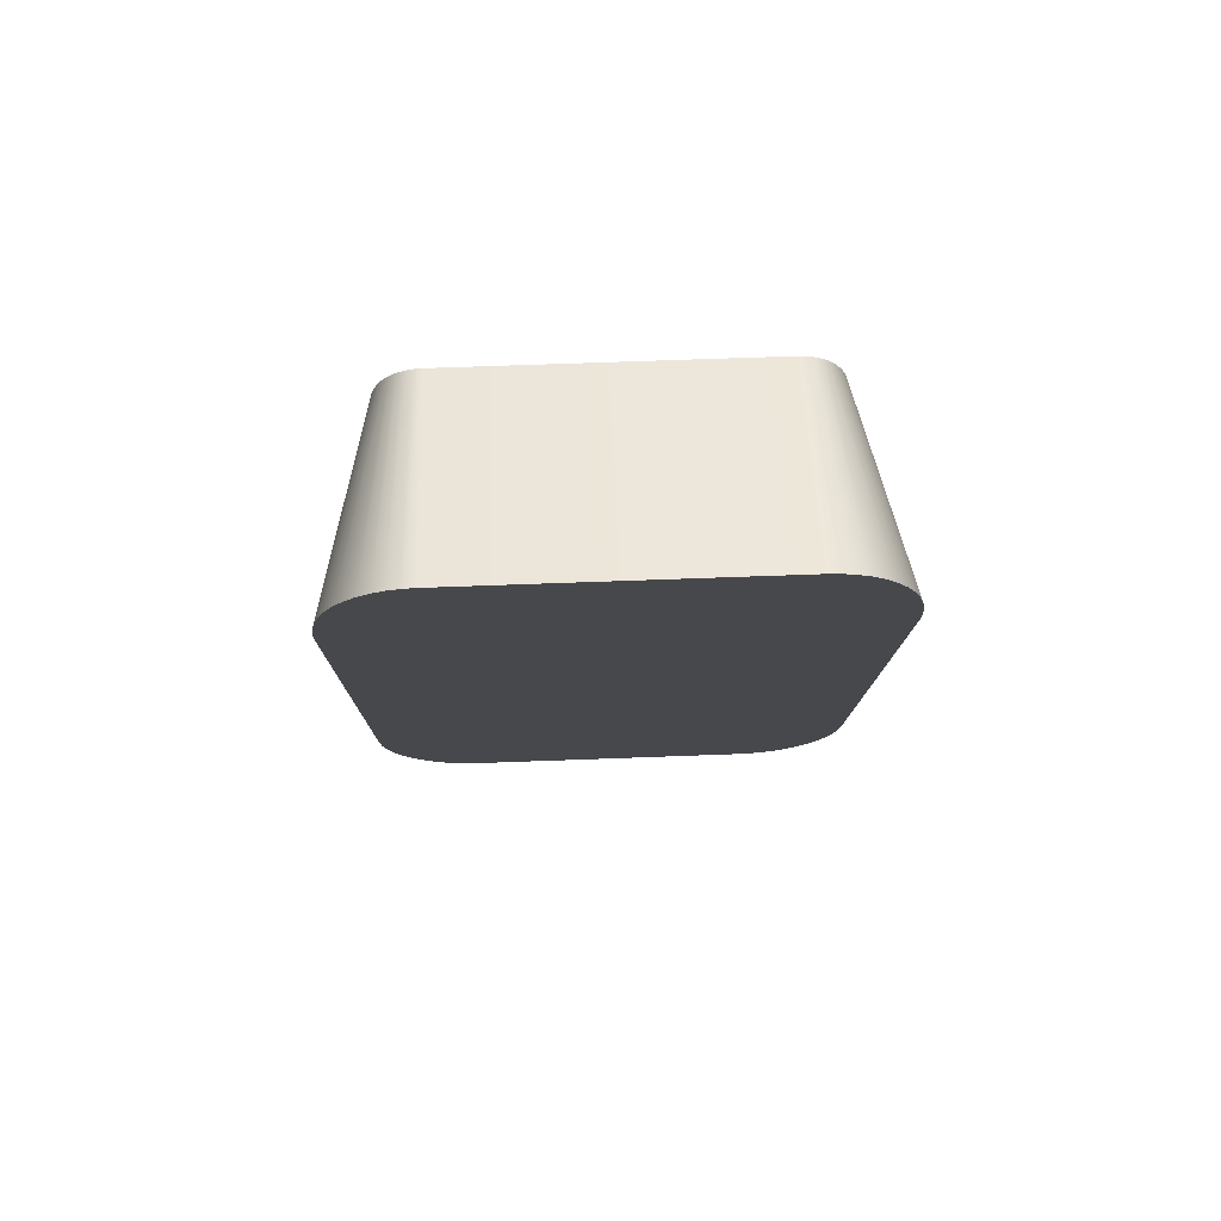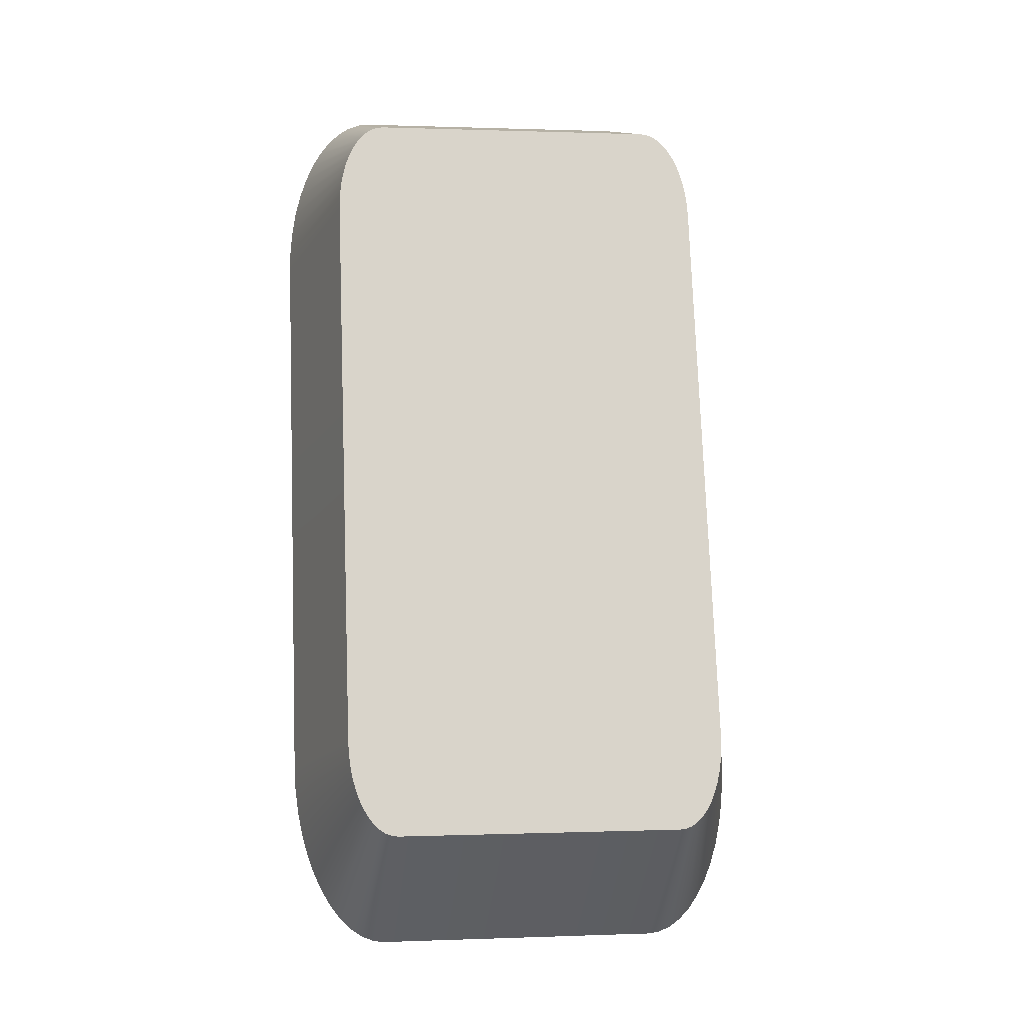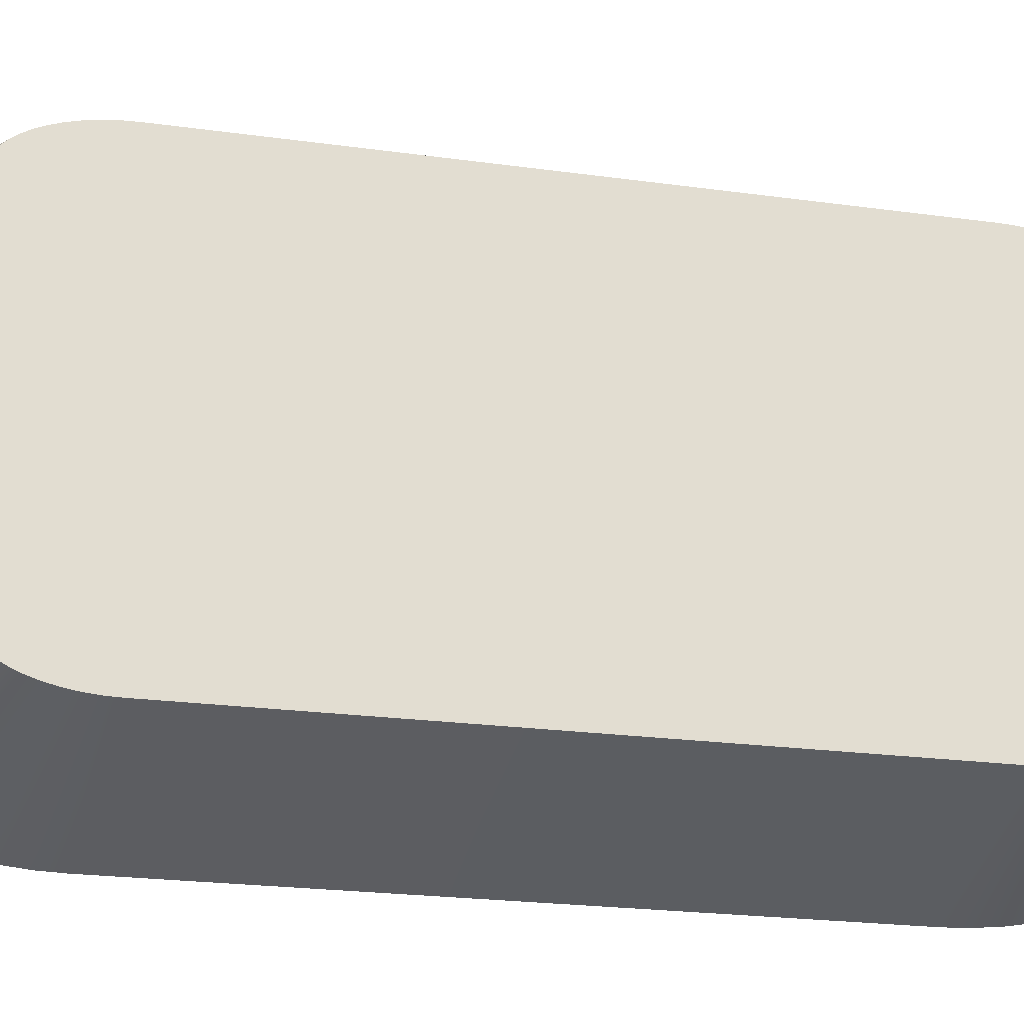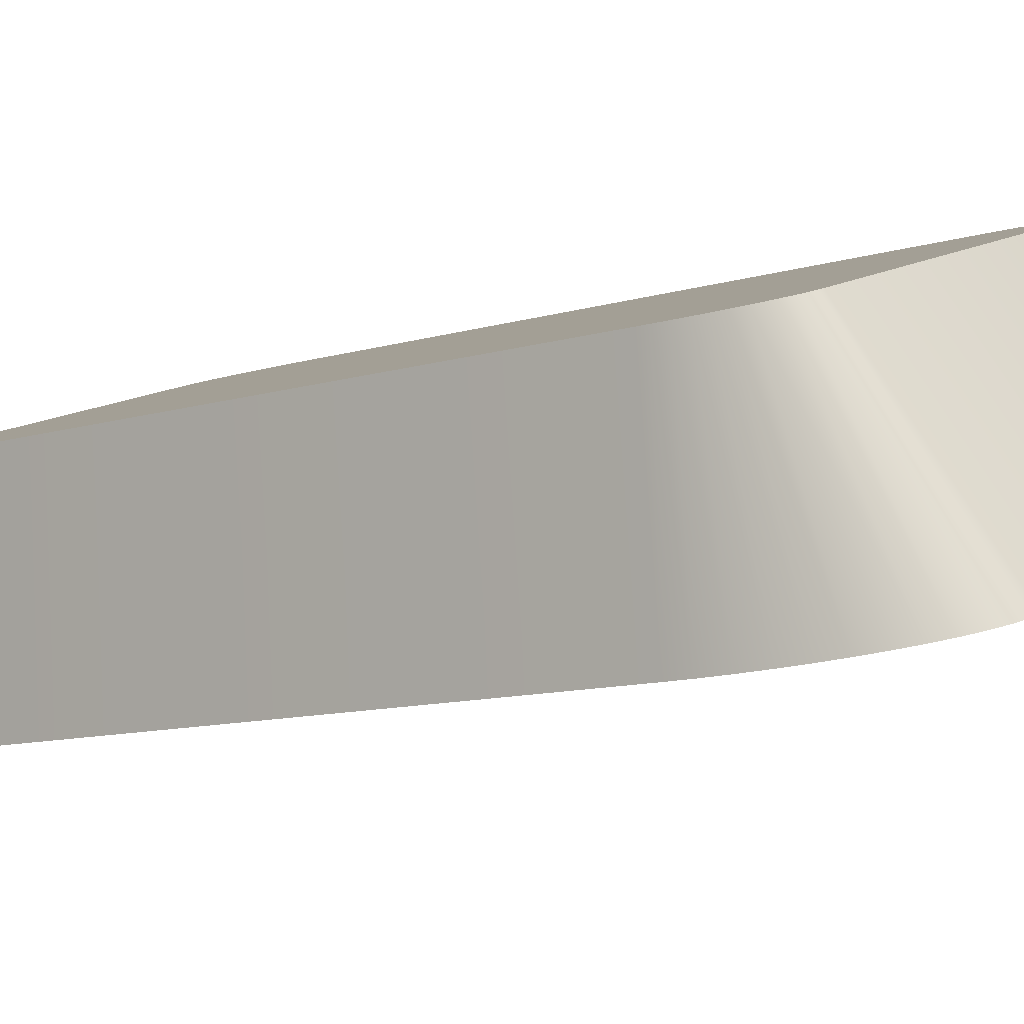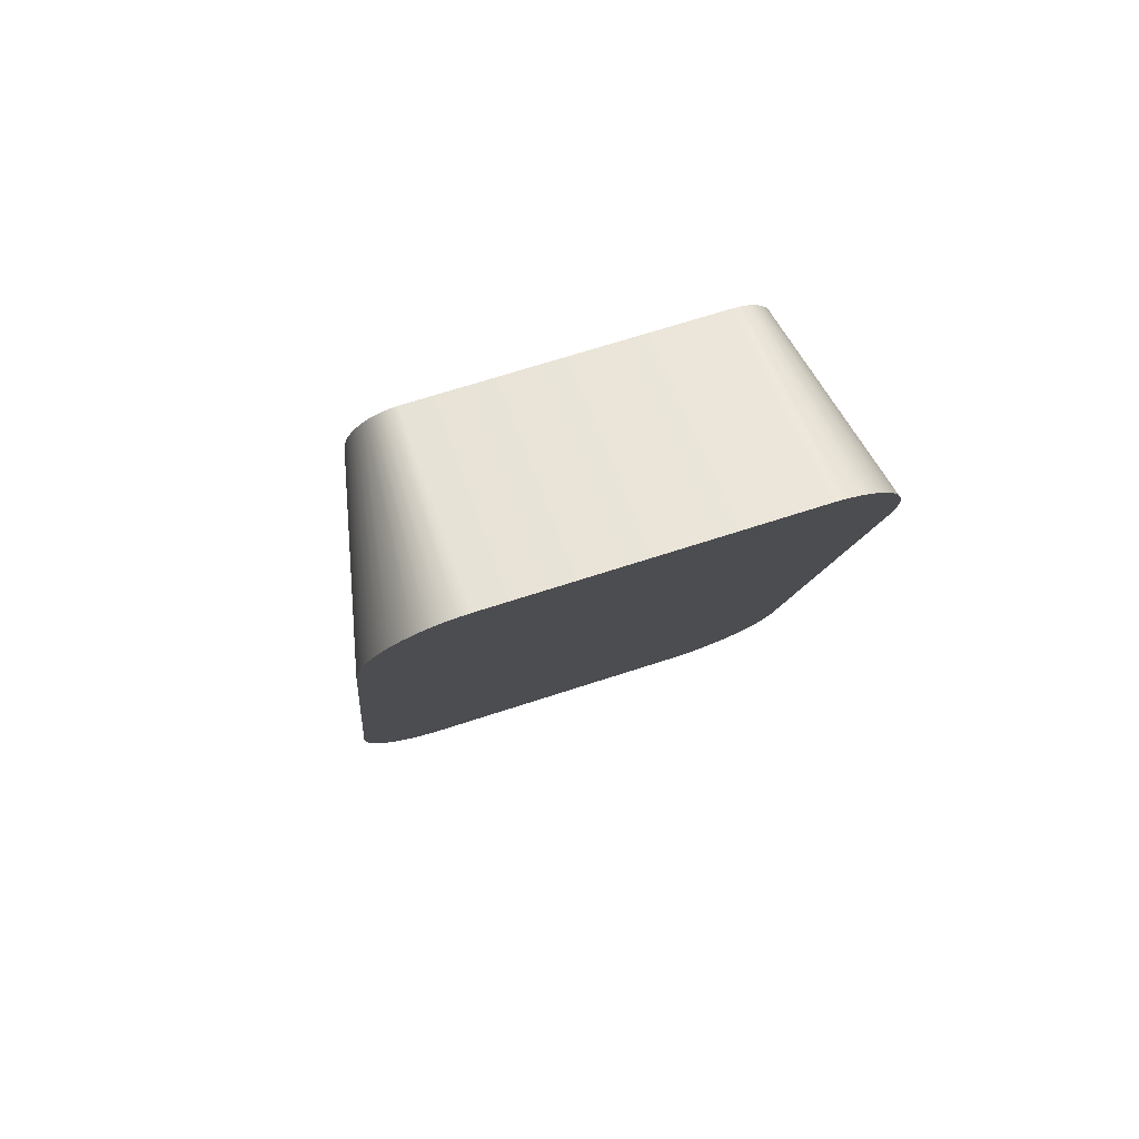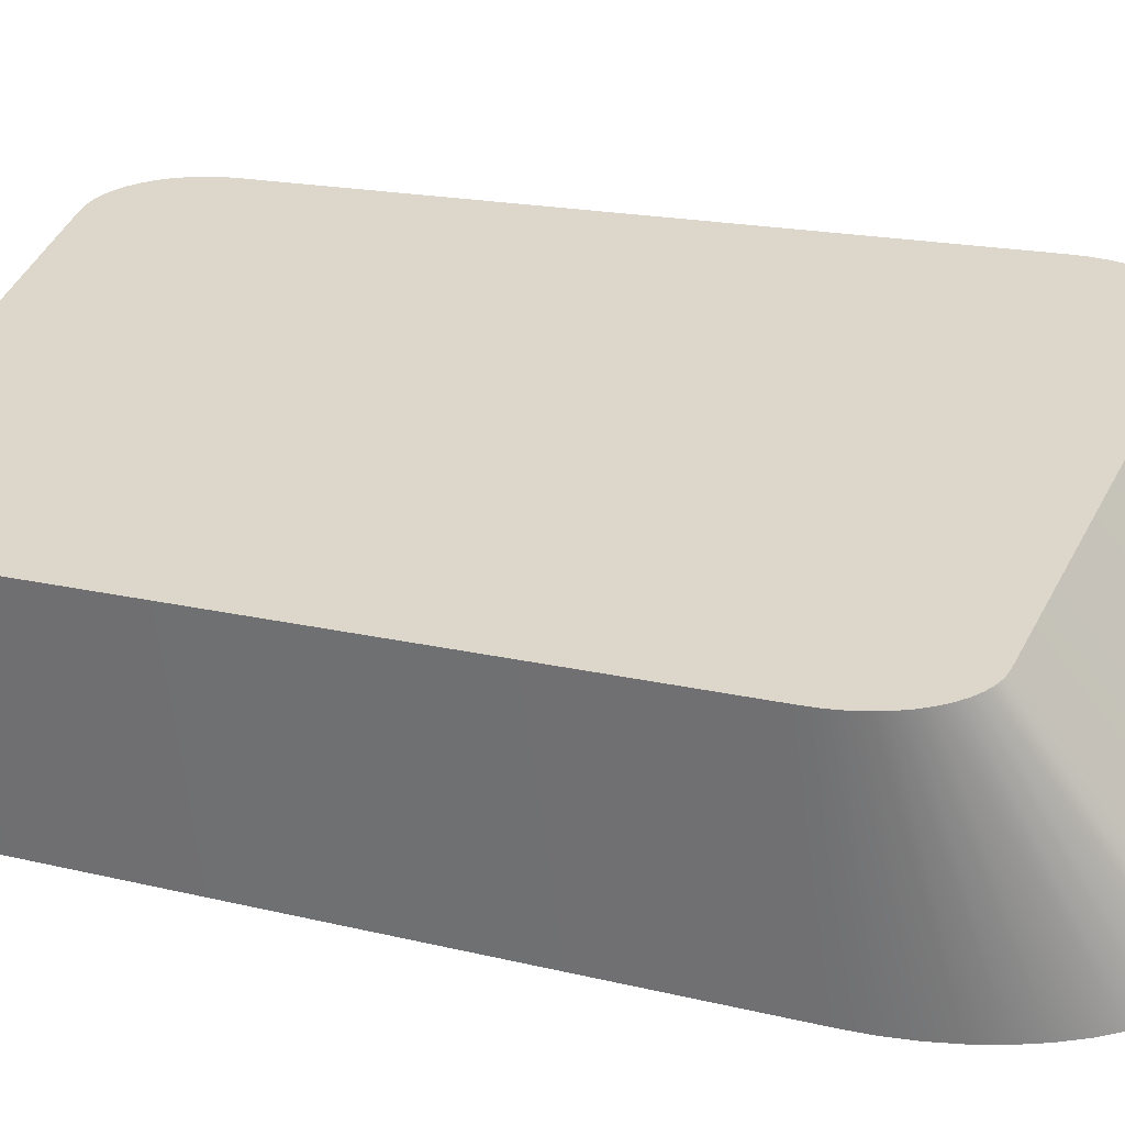
<metadata>
{"format":"obj","ext":"obj","renderer":"f3d","projection":"perspective","resolution":1024,"background":"white","views":[{"elev":63.8,"azim":-2.2,"up":"+Z"},{"elev":0.5,"azim":171.8,"up":"+Z"},{"elev":66.4,"azim":-91.0,"up":"+Y"},{"elev":14.2,"azim":126.8,"up":"+Y"},{"elev":66.2,"azim":-18.4,"up":"+Z"},{"elev":46.2,"azim":116.0,"up":"+Y"}]}
</metadata>
<code>
o Grouper_1_41/Grouper_1/mesh29/mesh29-geometry#mesh29-geometry
v 0.8413 0.04121 -0.02155
v 0.8412 0.01569 0.07369
v 0.8412 0.04067 -0.01953
v 0.8413 0.01515 0.07572
v 0.8332 0.009729 -0.02836
v 0.8415 0.04174 -0.02355
v 0.8332 -0.01552 0.06587
v 0.8333 0.01068 -0.03189
v 0.8415 0.01461 0.07772
v 0.8333 -0.01647 0.06941
v 0.8338 0.01174 -0.03587
v 0.8418 0.04226 -0.02547
v 0.8338 -0.01753 0.07339
v 0.8418 0.0141 0.07964
v 0.8344 -0.01856 0.07722
v 0.8344 0.01277 -0.0397
v 0.8423 0.04275 -0.02729
v 0.8423 0.01361 0.08146
v 0.8354 -0.01954 0.08086
v 0.8354 0.01374 -0.04334
v 0.8429 0.0432 -0.02898
v 0.8429 0.01315 0.08315
v 0.8365 -0.02044 0.08422
v 0.8365 0.01465 -0.04671
v 0.8436 0.04361 -0.03051
v 0.8436 0.01274 0.08468
v 0.8379 -0.02125 0.08727
v 0.8379 0.01546 -0.04975
v 0.8443 0.04397 -0.03185
v 0.8395 0.01618 -0.05242
v 0.8443 0.01239 0.08602
v 0.8395 -0.02197 0.08994
v 0.8452 0.04427 -0.03298
v 0.8412 -0.02257 0.09219
v 0.8412 0.01678 -0.05468
v 0.8452 0.01208 0.08715
v 0.8462 0.04451 -0.03388
v 0.8431 -0.02305 0.09398
v 0.8431 0.01726 -0.05647
v 0.8462 0.01184 0.08805
v 0.8451 0.01761 -0.05777
v 0.8472 0.04469 -0.03453
v 0.8451 -0.0234 0.09529
v 0.8472 0.01167 0.0887
v 0.8482 0.0448 -0.03493
v 0.8472 -0.02361 0.09608
v 0.8472 0.01782 -0.05856
v 0.8482 0.01156 0.0891
v 0.8492 0.04483 -0.03506
v 0.849 -0.02368 0.09631
v 0.849 0.01788 -0.05879
v 0.8492 0.01153 0.08923
v 0.8975 0.04483 -0.03506
v 0.8978 -0.02368 0.09631
v 0.8978 0.01788 -0.05879
v 0.8975 0.01153 0.08923
v 0.8996 0.01782 -0.05856
v 0.8996 -0.02361 0.09608
v 0.8985 0.0448 -0.03493
v 0.8985 0.01156 0.0891
v 0.9016 0.01761 -0.05777
v 0.9016 -0.0234 0.09529
v 0.8996 0.01167 0.0887
v 0.8996 0.04469 -0.03453
v 0.9006 0.04451 -0.03388
v 0.9036 -0.02305 0.09398
v 0.9006 0.01184 0.08805
v 0.9036 0.01726 -0.05647
v 0.9055 0.01678 -0.05468
v 0.9015 0.01208 0.08715
v 0.9055 -0.02257 0.09219
v 0.9015 0.04427 -0.03298
v 0.9073 0.01618 -0.05242
v 0.9073 -0.02197 0.08994
v 0.9024 0.04397 -0.03185
v 0.9024 0.01239 0.08602
v 0.9032 0.04361 -0.03051
v 0.9088 -0.02125 0.08727
v 0.9088 0.01546 -0.04975
v 0.9032 0.01274 0.08468
v 0.9102 0.01465 -0.04671
v 0.9102 -0.02044 0.08422
v 0.9039 0.0432 -0.02898
v 0.9039 0.01315 0.08315
v 0.9114 0.01374 -0.04334
v 0.9114 -0.01954 0.08086
v 0.9045 0.04275 -0.02729
v 0.9045 0.01361 0.08146
v 0.9123 0.01277 -0.0397
v 0.9123 -0.01856 0.07722
v 0.9049 0.04226 -0.02547
v 0.9049 0.0141 0.07964
v 0.913 0.01174 -0.03587
v 0.913 -0.01753 0.07339
v 0.9053 0.04174 -0.02355
v 0.9053 0.01461 0.07772
v 0.9134 0.01068 -0.03189
v 0.9134 -0.01647 0.06941
v 0.9055 0.04121 -0.02155
v 0.9055 0.01515 0.07572
v 0.9135 0.009729 -0.02836
v 0.9135 -0.01552 0.06587
v 0.9055 0.04067 -0.01953
v 0.9055 0.01569 0.07369
f 1 2 3
f 2 1 4
f 3 2 1
f 4 1 2
f 2 5 3
f 3 5 2
f 5 1 3
f 3 1 5
f 4 1 6
f 6 1 4
f 4 7 2
f 2 7 4
f 5 2 7
f 7 2 5
f 1 5 8
f 8 5 1
f 8 6 1
f 1 6 8
f 4 6 9
f 9 6 4
f 7 4 10
f 10 4 7
f 10 5 7
f 7 5 10
f 5 10 8
f 8 10 5
f 6 8 11
f 11 8 6
f 9 6 12
f 12 6 9
f 9 10 4
f 4 10 9
f 8 10 13
f 13 10 8
f 8 13 11
f 11 13 8
f 11 12 6
f 6 12 11
f 9 12 14
f 14 12 9
f 10 9 13
f 13 9 10
f 11 13 15
f 15 13 11
f 12 11 16
f 16 11 12
f 14 12 17
f 17 12 14
f 14 13 9
f 9 13 14
f 13 14 15
f 15 14 13
f 11 15 16
f 16 15 11
f 16 17 12
f 12 17 16
f 14 17 18
f 18 17 14
f 18 15 14
f 14 15 18
f 16 15 19
f 19 15 16
f 17 16 20
f 20 16 17
f 18 17 21
f 21 17 18
f 15 18 19
f 19 18 15
f 16 19 20
f 20 19 16
f 20 21 17
f 17 21 20
f 18 21 22
f 22 21 18
f 22 19 18
f 18 19 22
f 20 19 23
f 23 19 20
f 21 20 24
f 24 20 21
f 22 21 25
f 25 21 22
f 19 22 23
f 23 22 19
f 20 23 24
f 24 23 20
f 24 25 21
f 21 25 24
f 22 25 26
f 26 25 22
f 26 23 22
f 22 23 26
f 24 23 27
f 27 23 24
f 25 24 28
f 28 24 25
f 26 25 29
f 29 25 26
f 23 26 27
f 27 26 23
f 24 27 28
f 28 27 24
f 30 25 28
f 28 25 30
f 25 30 29
f 29 30 25
f 26 29 31
f 31 29 26
f 31 27 26
f 26 27 31
f 28 27 32
f 32 27 28
f 28 32 30
f 30 32 28
f 30 33 29
f 29 33 30
f 31 29 33
f 33 29 31
f 27 31 32
f 32 31 27
f 30 32 34
f 34 32 30
f 33 30 35
f 35 30 33
f 31 33 36
f 36 33 31
f 31 34 32
f 32 34 31
f 30 34 35
f 35 34 30
f 35 37 33
f 33 37 35
f 36 33 37
f 37 33 36
f 34 31 36
f 36 31 34
f 35 34 38
f 38 34 35
f 37 35 39
f 39 35 37
f 36 37 40
f 40 37 36
f 36 38 34
f 34 38 36
f 35 38 39
f 39 38 35
f 41 37 39
f 39 37 41
f 40 37 42
f 42 37 40
f 38 36 40
f 40 36 38
f 39 38 43
f 43 38 39
f 37 41 42
f 42 41 37
f 39 43 41
f 41 43 39
f 40 42 44
f 44 42 40
f 40 43 38
f 38 43 40
f 41 45 42
f 42 45 41
f 41 43 46
f 46 43 41
f 44 42 45
f 45 42 44
f 43 40 44
f 44 40 43
f 45 41 47
f 47 41 45
f 44 46 43
f 43 46 44
f 41 46 47
f 47 46 41
f 44 45 48
f 48 45 44
f 47 49 45
f 45 49 47
f 46 44 48
f 48 44 46
f 47 46 50
f 50 46 47
f 48 45 49
f 49 45 48
f 49 47 51
f 51 47 49
f 52 46 48
f 48 46 52
f 46 52 50
f 50 52 46
f 47 50 51
f 51 50 47
f 48 49 52
f 52 49 48
f 51 53 49
f 49 53 51
f 52 54 50
f 50 54 52
f 51 50 54
f 54 50 51
f 52 49 53
f 53 49 52
f 53 51 55
f 55 51 53
f 54 52 56
f 56 52 54
f 51 54 55
f 55 54 51
f 52 53 56
f 56 53 52
f 57 53 55
f 55 53 57
f 56 58 54
f 54 58 56
f 55 54 58
f 58 54 55
f 56 53 59
f 59 53 56
f 53 57 59
f 59 57 53
f 55 58 57
f 57 58 55
f 58 56 60
f 60 56 58
f 56 59 60
f 60 59 56
f 61 59 57
f 57 59 61
f 57 58 62
f 62 58 57
f 63 58 60
f 60 58 63
f 60 59 64
f 64 59 60
f 59 61 64
f 64 61 59
f 57 62 61
f 61 62 57
f 58 63 62
f 62 63 58
f 60 64 63
f 63 64 60
f 61 65 64
f 64 65 61
f 61 62 66
f 66 62 61
f 67 62 63
f 63 62 67
f 63 64 65
f 65 64 63
f 65 61 68
f 68 61 65
f 62 67 66
f 66 67 62
f 61 66 68
f 68 66 61
f 63 65 67
f 67 65 63
f 69 65 68
f 68 65 69
f 70 66 67
f 67 66 70
f 68 66 71
f 71 66 68
f 67 65 72
f 72 65 67
f 65 69 72
f 72 69 65
f 68 71 69
f 69 71 68
f 66 70 71
f 71 70 66
f 67 72 70
f 70 72 67
f 73 72 69
f 69 72 73
f 69 71 73
f 73 71 69
f 70 74 71
f 71 74 70
f 70 72 75
f 75 72 70
f 72 73 75
f 75 73 72
f 73 71 74
f 74 71 73
f 74 70 76
f 76 70 74
f 70 75 76
f 76 75 70
f 73 77 75
f 75 77 73
f 73 74 78
f 78 74 73
f 76 78 74
f 74 78 76
f 76 75 77
f 77 75 76
f 77 73 79
f 79 73 77
f 73 78 79
f 79 78 73
f 78 76 80
f 80 76 78
f 76 77 80
f 80 77 76
f 81 77 79
f 79 77 81
f 79 78 82
f 82 78 79
f 80 82 78
f 78 82 80
f 80 77 83
f 83 77 80
f 77 81 83
f 83 81 77
f 79 82 81
f 81 82 79
f 82 80 84
f 84 80 82
f 80 83 84
f 84 83 80
f 85 83 81
f 81 83 85
f 81 82 86
f 86 82 81
f 84 86 82
f 82 86 84
f 84 83 87
f 87 83 84
f 83 85 87
f 87 85 83
f 81 86 85
f 85 86 81
f 86 84 88
f 88 84 86
f 84 87 88
f 88 87 84
f 89 87 85
f 85 87 89
f 85 86 90
f 90 86 85
f 88 90 86
f 86 90 88
f 88 87 91
f 91 87 88
f 87 89 91
f 91 89 87
f 85 90 89
f 89 90 85
f 90 88 92
f 92 88 90
f 88 91 92
f 92 91 88
f 93 91 89
f 89 91 93
f 89 90 94
f 94 90 89
f 92 94 90
f 90 94 92
f 92 91 95
f 95 91 92
f 91 93 95
f 95 93 91
f 89 94 93
f 93 94 89
f 94 92 96
f 96 92 94
f 92 95 96
f 96 95 92
f 97 95 93
f 93 95 97
f 93 94 98
f 98 94 93
f 96 98 94
f 94 98 96
f 96 95 99
f 99 95 96
f 95 97 99
f 99 97 95
f 93 98 97
f 97 98 93
f 98 96 100
f 100 96 98
f 96 99 100
f 100 99 96
f 101 99 97
f 97 99 101
f 97 98 102
f 102 98 97
f 100 102 98
f 98 102 100
f 100 99 103
f 103 99 100
f 99 101 103
f 103 101 99
f 97 102 101
f 101 102 97
f 102 100 104
f 104 100 102
f 100 103 104
f 104 103 100
f 101 104 103
f 103 104 101
f 104 101 102
f 102 101 104

</code>
